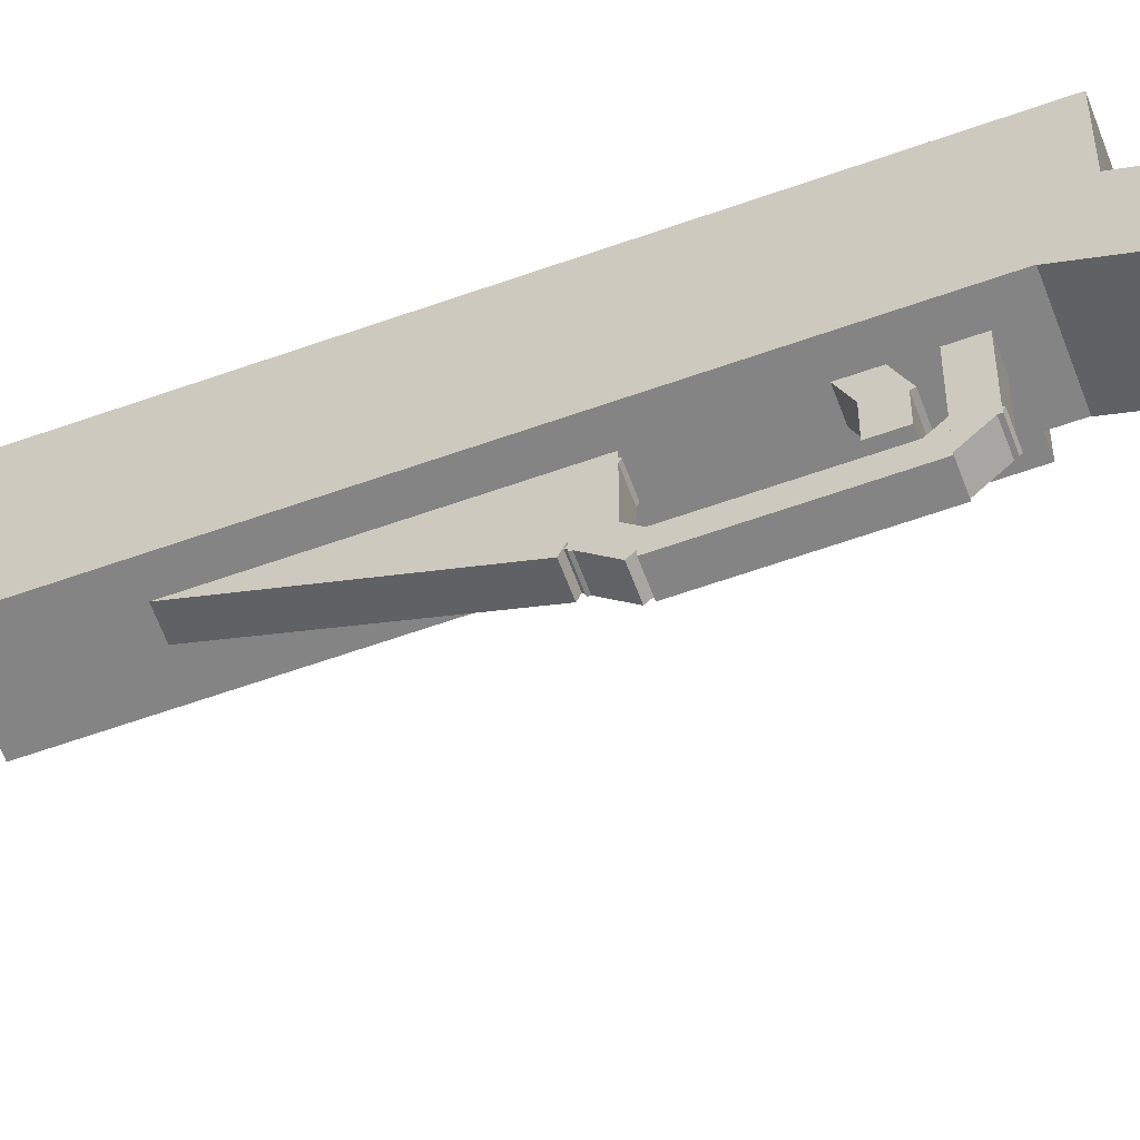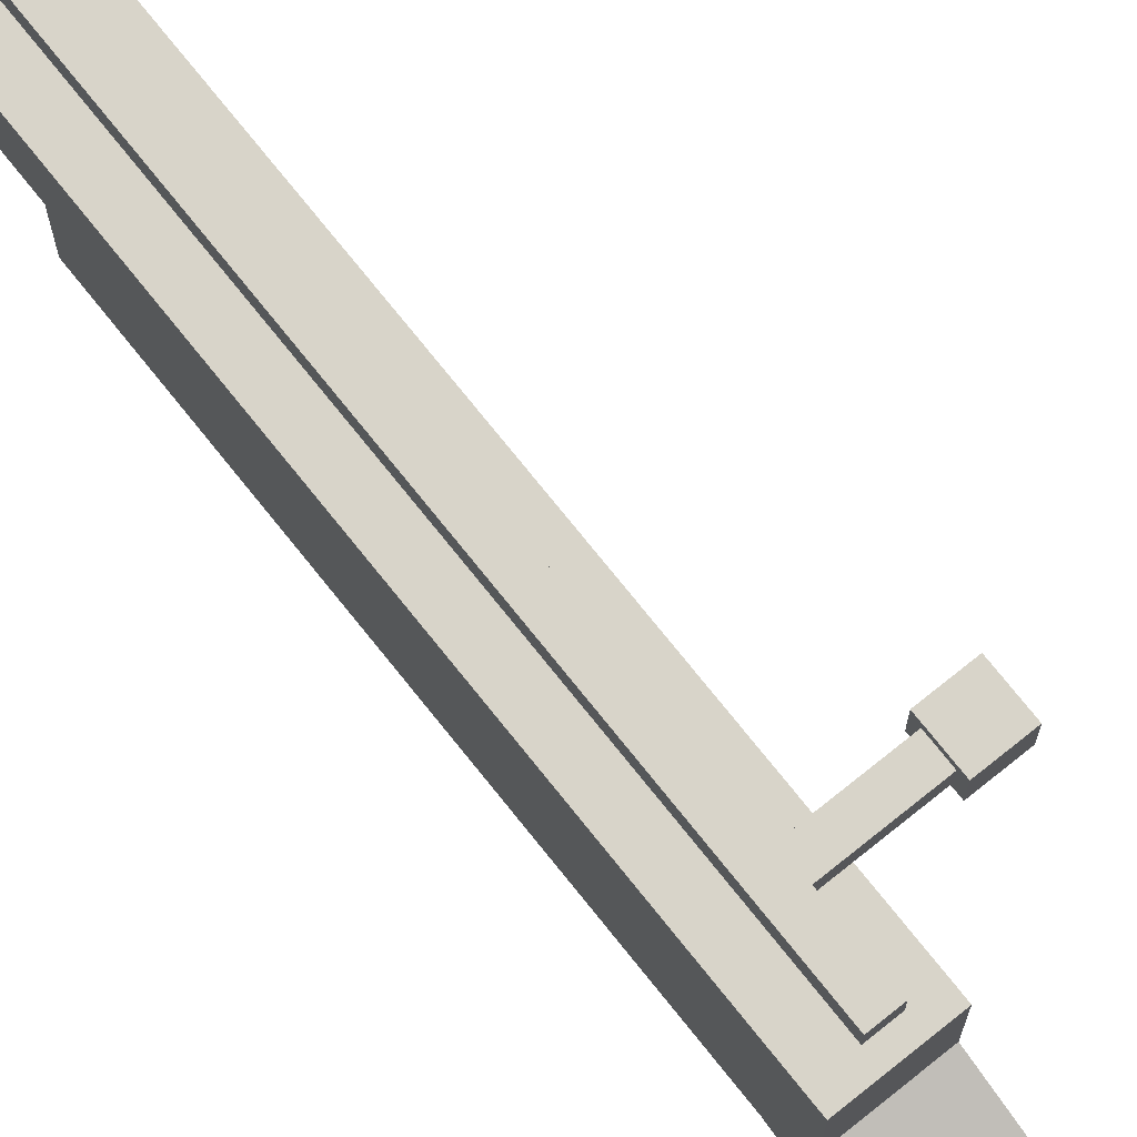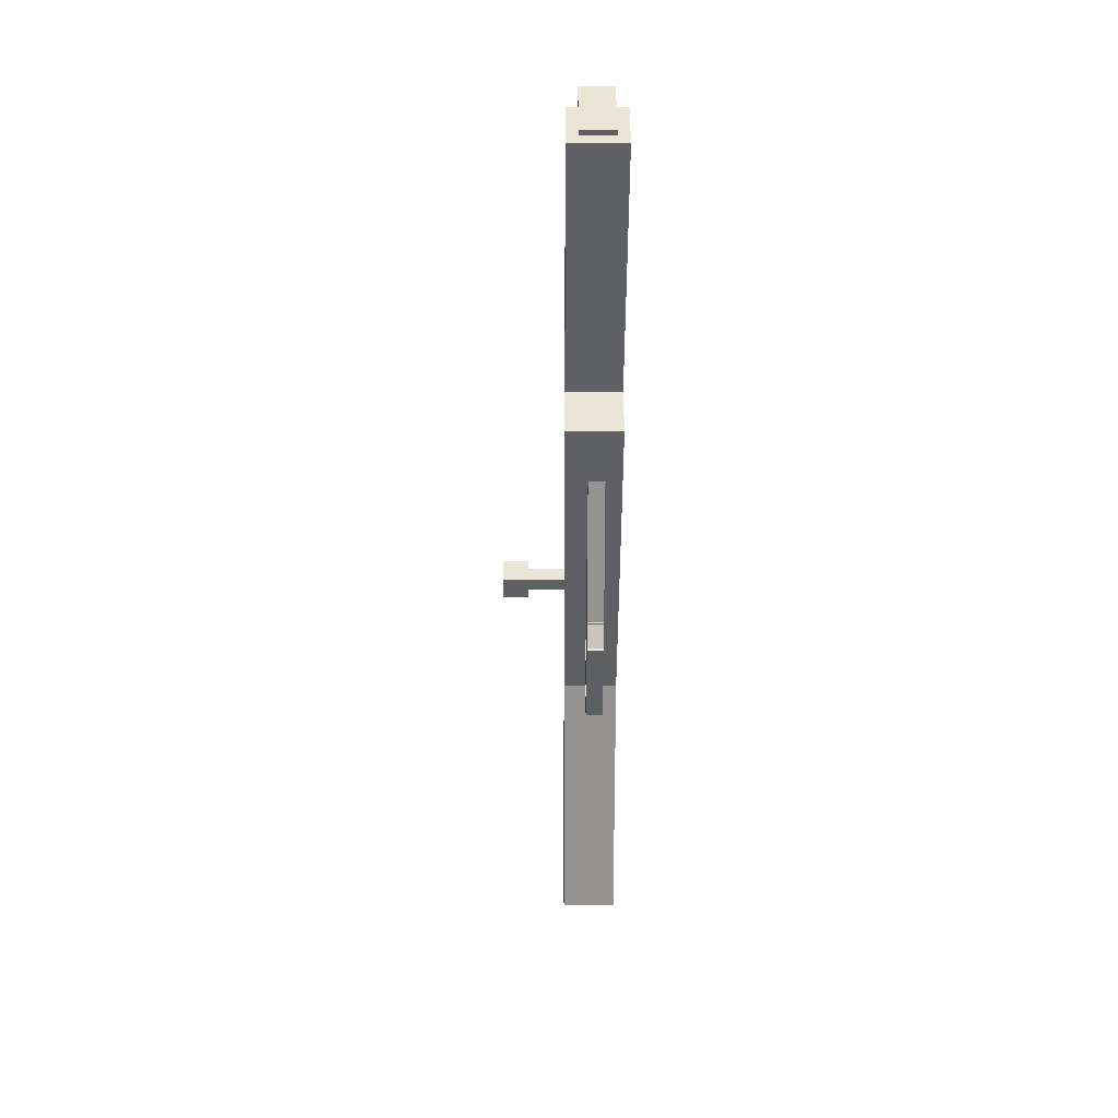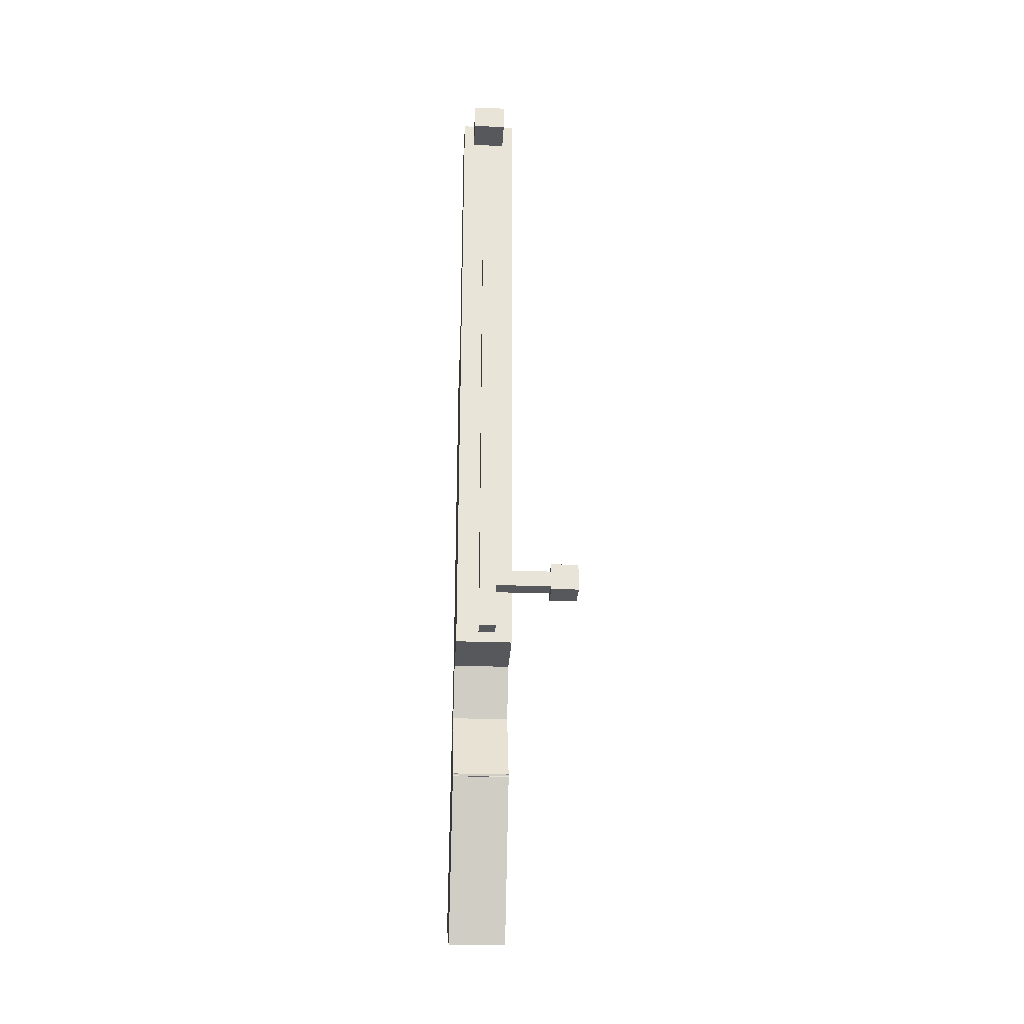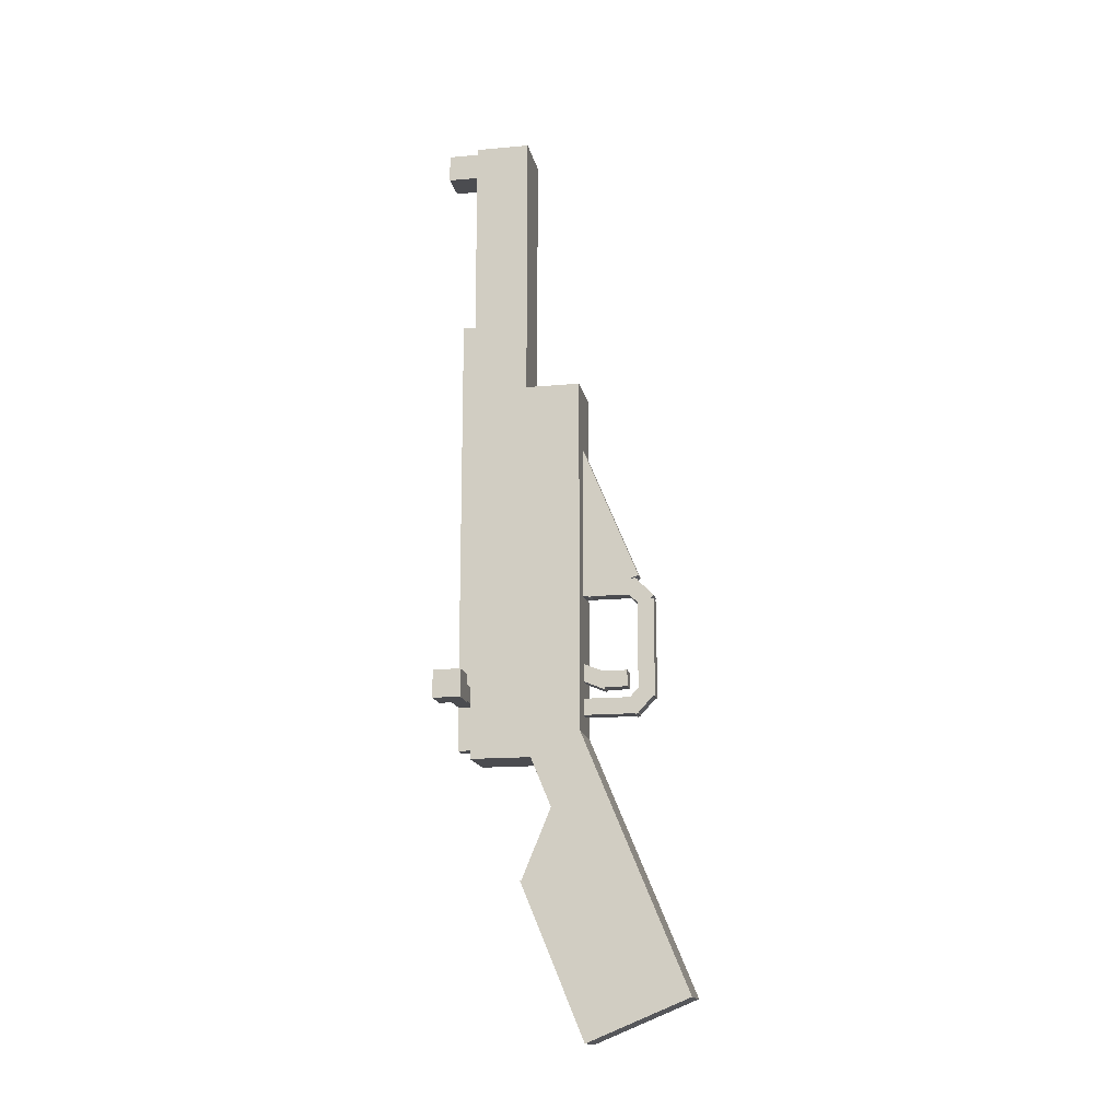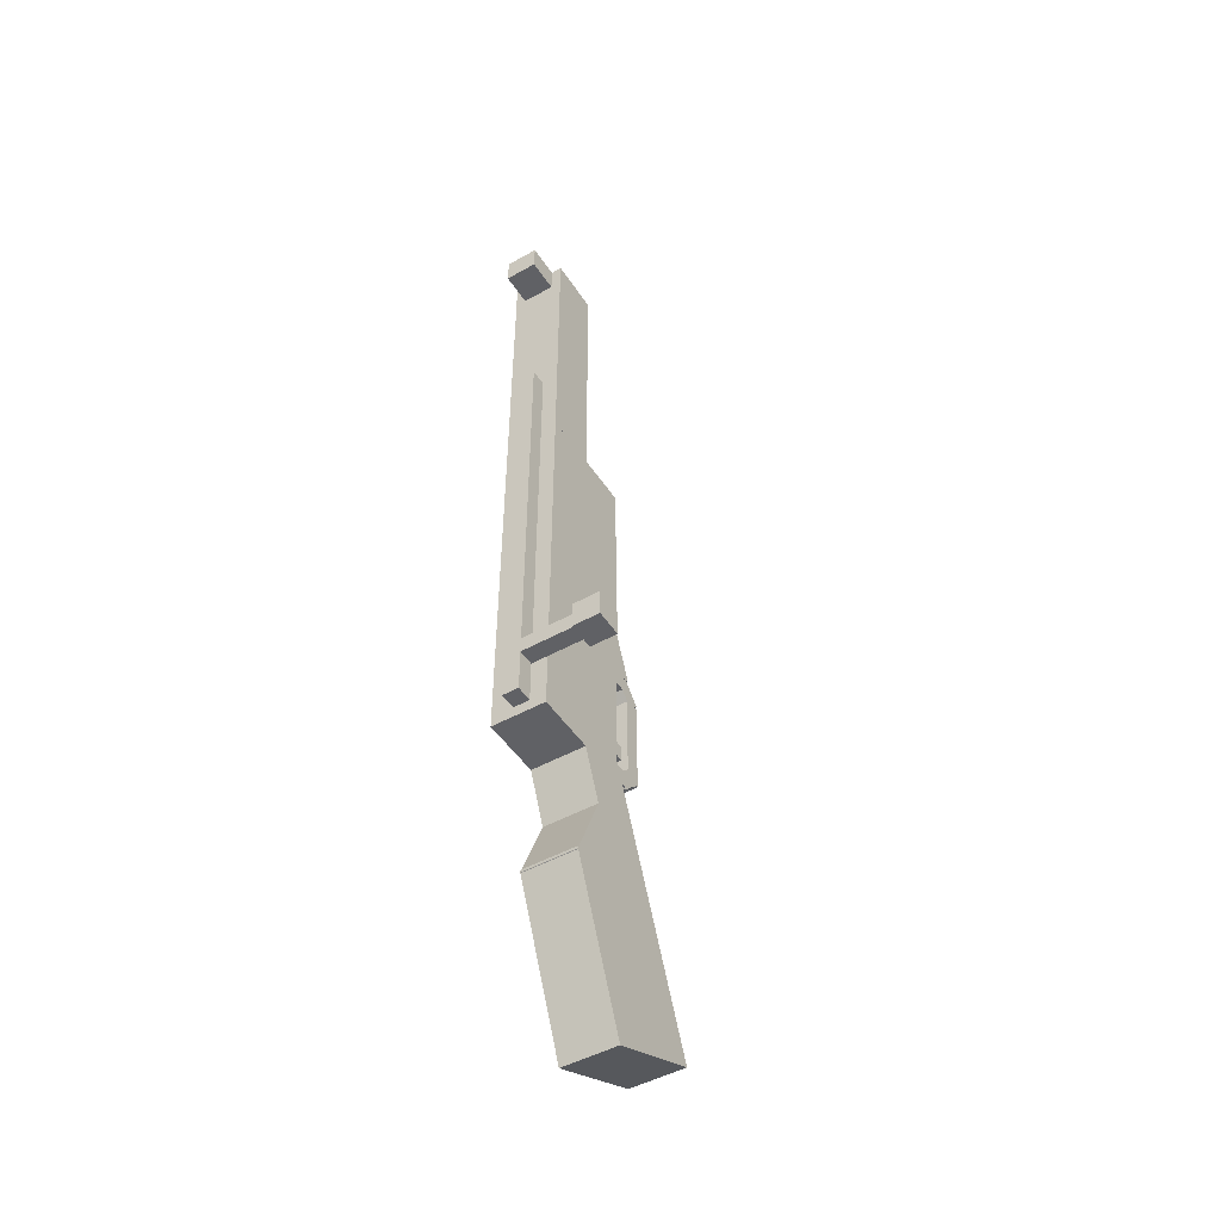
<metadata>
{"format":"obj","ext":"obj","renderer":"f3d","projection":"perspective","resolution":1024,"background":"white","views":[{"elev":-61.3,"azim":110.0,"up":"+Y"},{"elev":75.2,"azim":141.3,"up":"+Y"},{"elev":45.7,"azim":-0.0,"up":"+Z"},{"elev":-28.4,"azim":176.8,"up":"+Z"},{"elev":-15.2,"azim":-79.2,"up":"+Z"},{"elev":-48.4,"azim":-148.1,"up":"+Z"}]}
</metadata>
<code>
o cub_cube.018
v -0.01875 -0.04413 -0.1437
v -0.01875 -0.04413 -0.1625
v -0.01875 -0.1066 -0.1437
v -0.01875 -0.1066 -0.1625
v -0.0375 -0.04413 -0.1625
v -0.0375 -0.04413 -0.1437
v -0.0375 -0.1066 -0.1625
v -0.0375 -0.1066 -0.1437
v 0 0.02307 -0.3482
v 0 -0.04868 -0.5215
v 0 -0.09241 -0.3004
v 0 -0.1642 -0.4736
v -0.0625 -0.04868 -0.5215
v -0.0625 0.02307 -0.3482
v -0.0625 -0.1642 -0.4736
v -0.0625 -0.09241 -0.3004
v 0 0.01317 -0.2088
v 0 -0.03467 -0.3243
v 0 -0.04457 -0.1849
v 0 -0.09241 -0.3004
v -0.0625 -0.03467 -0.3243
v -0.0625 0.01317 -0.2088
v -0.0625 -0.09241 -0.3004
v -0.0625 -0.04457 -0.1849
v 0 0.08087 0.225
v 0 0.08087 -0.2125
v 0 -0.04413 0.225
v 0 -0.04414 -0.2125
v -0.0625 0.08087 -0.2125
v -0.0625 0.08087 0.225
v -0.0625 -0.04414 -0.2125
v -0.0625 -0.04413 0.225
v 0 -0.01574 -0.2584
v 0 0.02252 -0.3508
v 0 -0.07349 -0.2823
v 0 -0.03522 -0.3747
v -0.0625 0.02252 -0.3508
v -0.0625 -0.01574 -0.2584
v -0.0625 -0.03522 -0.3747
v -0.0625 -0.07349 -0.2823
v 0 0.08087 0.5375
v 0 0.08087 0.1625
v 0 0.01837 0.5375
v 0 0.01837 0.1625
v -0.0625 0.08087 0.1625
v -0.0625 0.08087 0.5375
v -0.0625 0.01837 0.1625
v -0.0625 0.01837 0.5375
v -0.01875 -0.1066 -0.03125
v -0.01875 -0.1066 -0.1437
v -0.01875 -0.1254 -0.03125
v -0.01875 -0.1254 -0.1437
v -0.0375 -0.1066 -0.1437
v -0.0375 -0.1066 -0.03125
v -0.0375 -0.1254 -0.1437
v -0.0375 -0.1254 -0.03125
v -0.01875 -0.1121 -0.1285
v -0.01875 -0.09003 -0.1506
v -0.01875 -0.1254 -0.1417
v -0.01875 -0.1033 -0.1638
v -0.0375 -0.09003 -0.1506
v -0.0375 -0.1121 -0.1285
v -0.0375 -0.1033 -0.1638
v -0.0375 -0.1254 -0.1417
v -0.01875 -0.09003 -0.01797
v -0.01875 -0.1121 -0.04007
v -0.01875 -0.1033 -0.004711
v -0.01875 -0.1254 -0.02681
v -0.0375 -0.1121 -0.04007
v -0.0375 -0.09003 -0.01797
v -0.0375 -0.1254 -0.02681
v -0.0375 -0.1033 -0.004711
v -0.01875 -0.04413 -0.00625
v -0.01875 -0.04413 -0.025
v -0.01875 -0.1066 -0.00625
v -0.01875 -0.1066 -0.025
v -0.0375 -0.04413 -0.025
v -0.0375 -0.04413 -0.00625
v -0.0375 -0.1066 -0.025
v -0.0375 -0.1066 -0.00625
v -0.01875 -0.03471 -0.09971
v -0.01875 -0.02753 -0.117
v -0.01875 -0.07513 -0.1164
v -0.01875 -0.06795 -0.1338
v -0.0375 -0.02753 -0.117
v -0.0375 -0.03471 -0.09971
v -0.0375 -0.06795 -0.1338
v -0.0375 -0.07513 -0.1164
v -0.01875 -0.06288 -0.1125
v -0.01875 -0.06288 -0.1313
v -0.01875 -0.09413 -0.1125
v -0.01875 -0.09413 -0.1313
v -0.0375 -0.06288 -0.1313
v -0.0375 -0.06288 -0.1125
v -0.0375 -0.09413 -0.1313
v -0.0375 -0.09413 -0.1125
v -0.01875 0.01662 0.1354
v -0.01875 -0.05035 -0.02628
v -0.01875 -0.04112 0.1593
v -0.01875 -0.1081 -0.002367
v -0.0375 -0.05035 -0.02628
v -0.0375 0.01662 0.1354
v -0.0375 -0.1081 -0.002367
v -0.0375 -0.04112 0.1593
v -0.04375 0.09961 -0.1313
v -0.04375 0.09961 -0.15
v -0.04375 0.08087 -0.1313
v -0.04375 0.08087 -0.15
v -0.1062 0.09961 -0.15
v -0.1062 0.09961 -0.1313
v -0.1062 0.08087 -0.15
v -0.1062 0.08087 -0.1313
v -0.1062 0.1059 -0.125
v -0.1062 0.1059 -0.1562
v -0.1062 0.07462 -0.125
v -0.1062 0.07462 -0.1562
v -0.1375 0.1059 -0.1562
v -0.1375 0.1059 -0.125
v -0.1375 0.07462 -0.1562
v -0.1375 0.07462 -0.125
v -0.025 0.09962 0.3125
v -0.025 0.09961 -0.2
v -0.025 0.08087 0.3125
v -0.025 0.08087 -0.2
v -0.04375 0.09961 -0.2
v -0.04375 0.09962 0.3125
v -0.04375 0.08087 -0.2
v -0.04375 0.08087 0.3125
v -0.0125 0.1184 0.5375
v -0.0125 0.1184 0.5062
v -0.0125 0.08087 0.5375
v -0.0125 0.08087 0.5062
v -0.05 0.1184 0.5062
v -0.05 0.1184 0.5375
v -0.05 0.08087 0.5062
v -0.05 0.08087 0.5375
v -0.0125 0.06837 0.5437
v -0.0125 0.06837 0.5125
v -0.0125 0.03087 0.5437
v -0.0125 0.03087 0.5125
v -0.05 0.06837 0.5125
v -0.05 0.06837 0.5437
v -0.05 0.03087 0.5125
v -0.05 0.03087 0.5437
f 4 7 5 2
f 3 4 2 1
f 8 3 1 6
f 7 8 6 5
f 6 1 2 5
f 7 4 3 8
f 12 15 13 10
f 11 12 10 9
f 16 11 9 14
f 15 16 14 13
f 14 9 10 13
f 15 12 11 16
f 20 23 21 18
f 19 20 18 17
f 24 19 17 22
f 23 24 22 21
f 22 17 18 21
f 23 20 19 24
f 28 31 29 26
f 27 28 26 25
f 32 27 25 30
f 31 32 30 29
f 30 25 26 29
f 31 28 27 32
f 36 39 37 34
f 35 36 34 33
f 40 35 33 38
f 39 40 38 37
f 38 33 34 37
f 39 36 35 40
f 44 47 45 42
f 43 44 42 41
f 48 43 41 46
f 47 48 46 45
f 46 41 42 45
f 47 44 43 48
f 52 55 53 50
f 51 52 50 49
f 56 51 49 54
f 55 56 54 53
f 54 49 50 53
f 55 52 51 56
f 60 63 61 58
f 59 60 58 57
f 64 59 57 62
f 63 64 62 61
f 62 57 58 61
f 63 60 59 64
f 68 71 69 66
f 67 68 66 65
f 72 67 65 70
f 71 72 70 69
f 70 65 66 69
f 71 68 67 72
f 76 79 77 74
f 75 76 74 73
f 80 75 73 78
f 79 80 78 77
f 78 73 74 77
f 79 76 75 80
f 84 87 85 82
f 83 84 82 81
f 88 83 81 86
f 87 88 86 85
f 86 81 82 85
f 87 84 83 88
f 92 95 93 90
f 91 92 90 89
f 96 91 89 94
f 95 96 94 93
f 94 89 90 93
f 95 92 91 96
f 100 103 101 98
f 99 100 98 97
f 104 99 97 102
f 103 104 102 101
f 102 97 98 101
f 103 100 99 104
f 108 111 109 106
f 107 108 106 105
f 112 107 105 110
f 111 112 110 109
f 110 105 106 109
f 111 108 107 112
f 116 119 117 114
f 115 116 114 113
f 120 115 113 118
f 119 120 118 117
f 118 113 114 117
f 119 116 115 120
f 124 127 125 122
f 123 124 122 121
f 128 123 121 126
f 127 128 126 125
f 126 121 122 125
f 127 124 123 128
f 132 135 133 130
f 131 132 130 129
f 136 131 129 134
f 135 136 134 133
f 134 129 130 133
f 135 132 131 136
f 140 143 141 138
f 139 140 138 137
f 144 139 137 142
f 143 144 142 141
f 142 137 138 141
f 143 140 139 144

</code>
